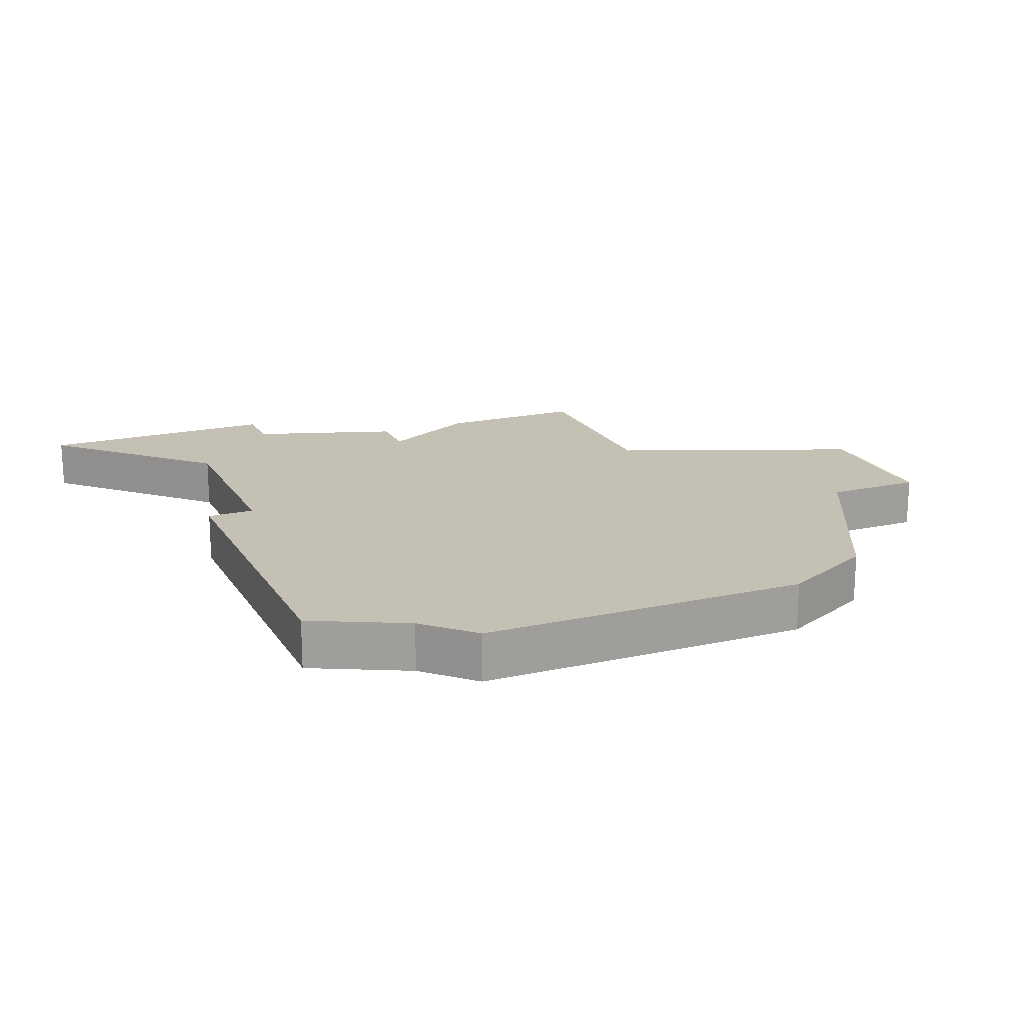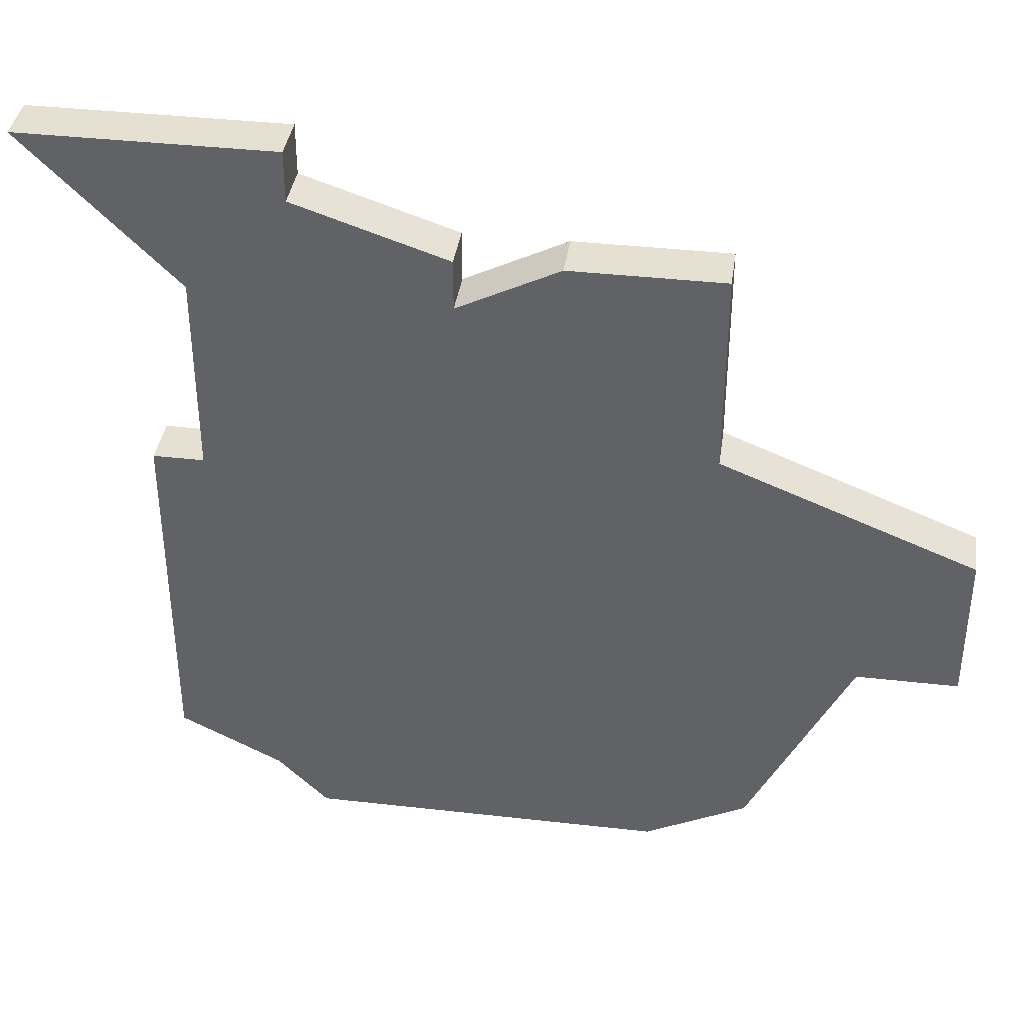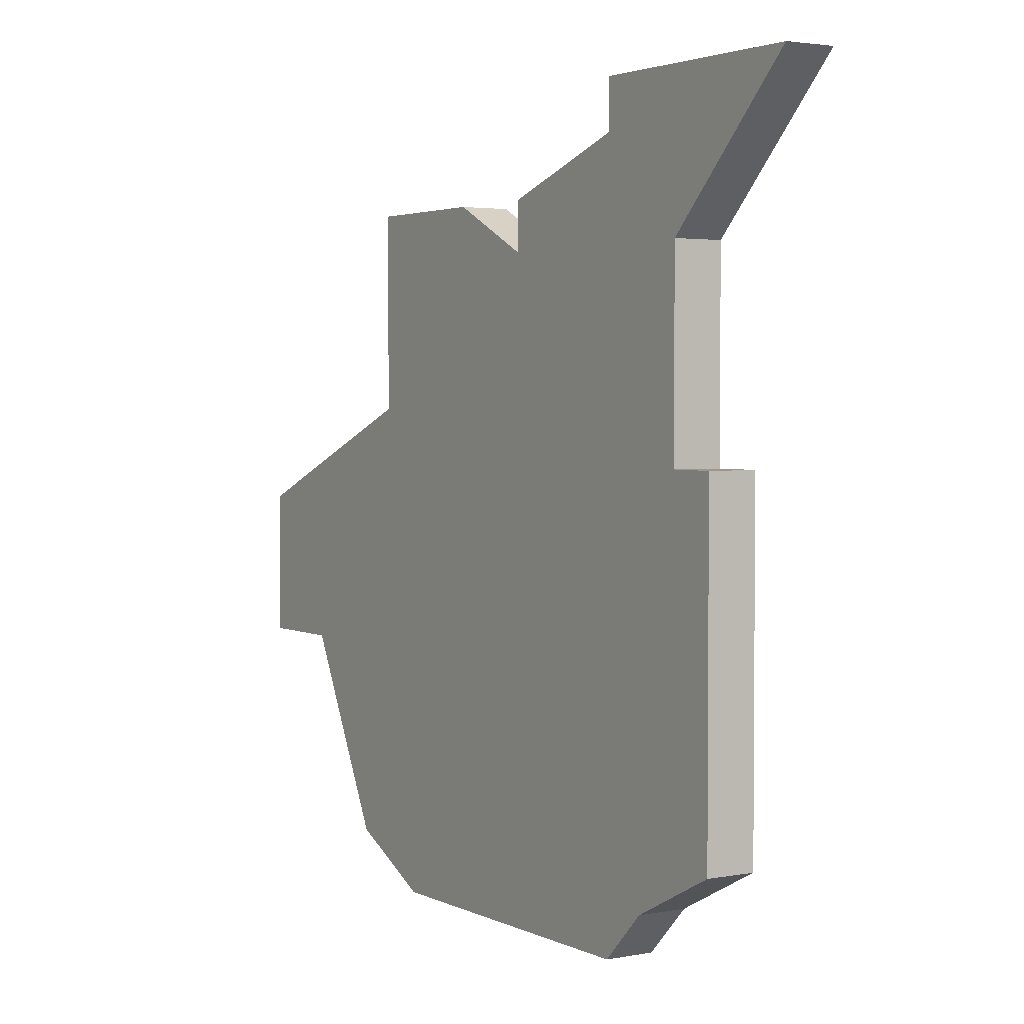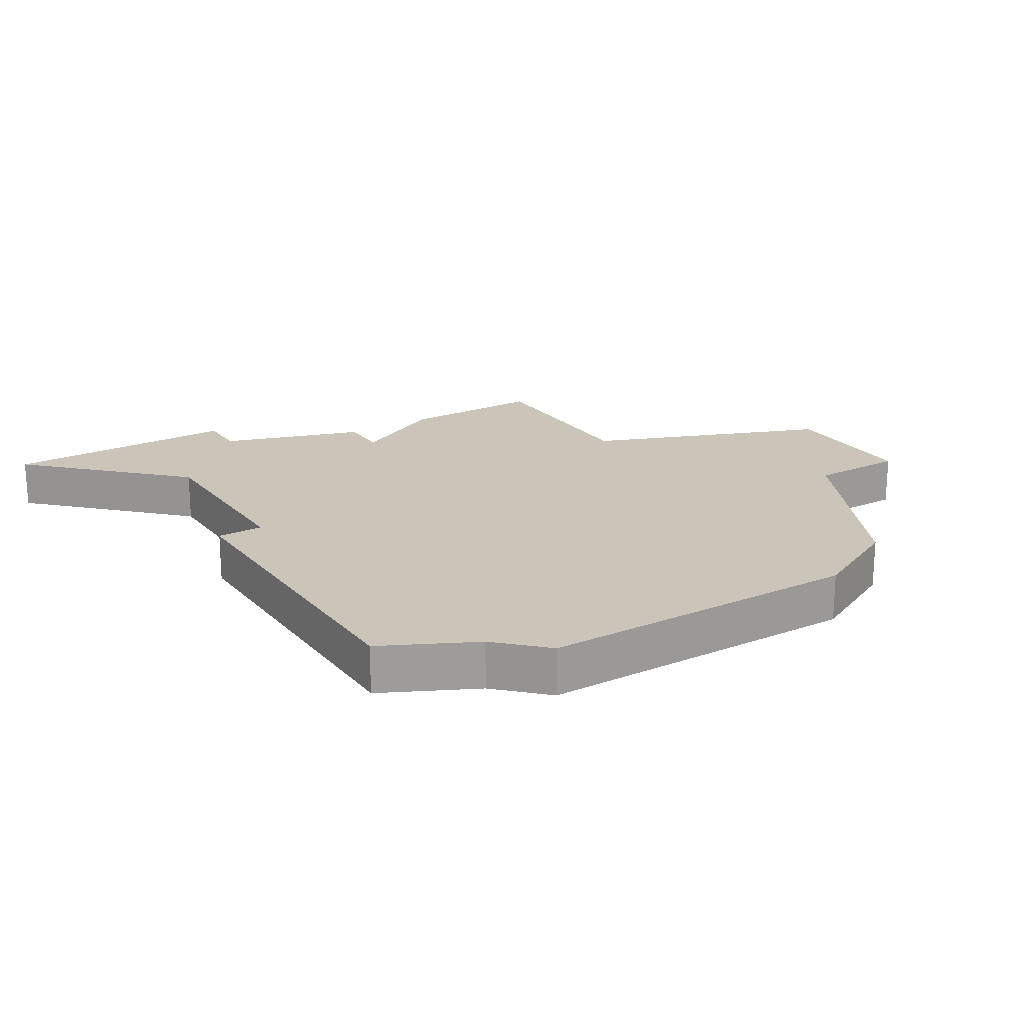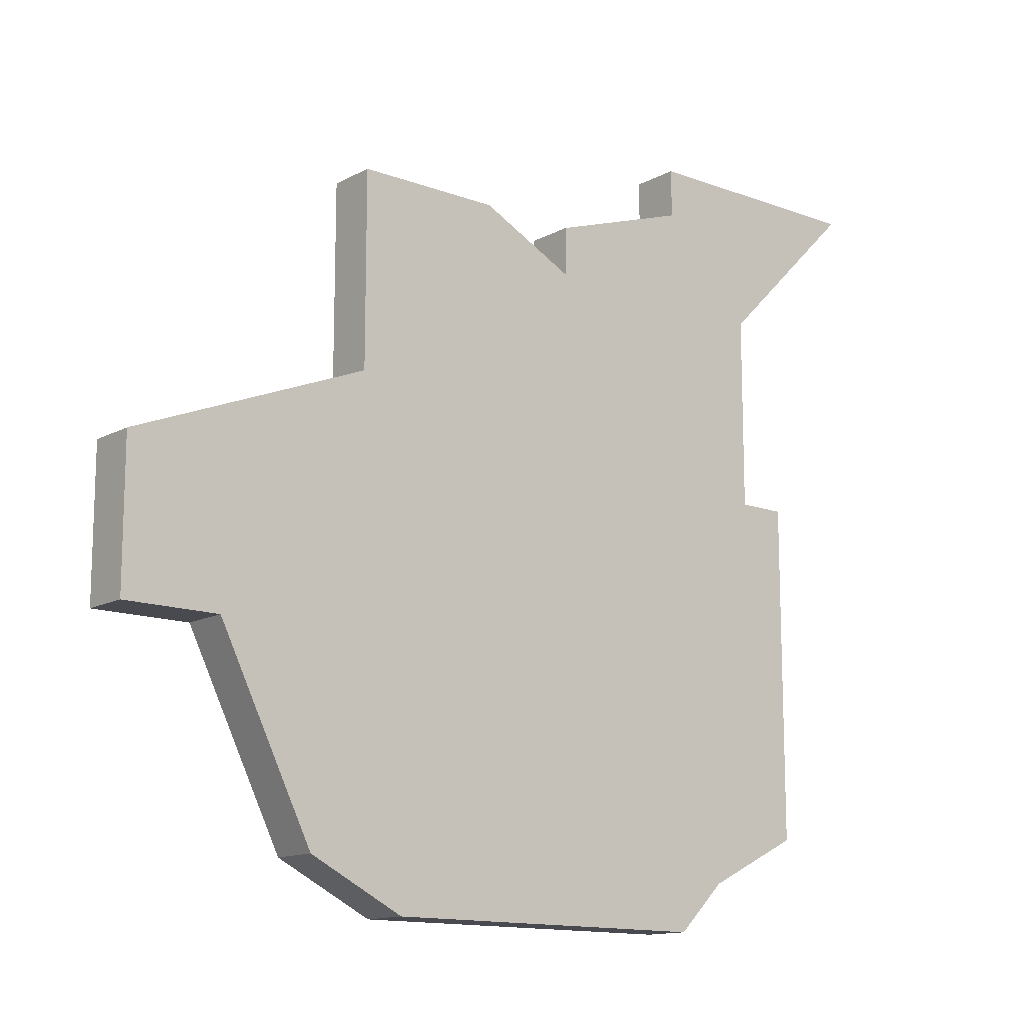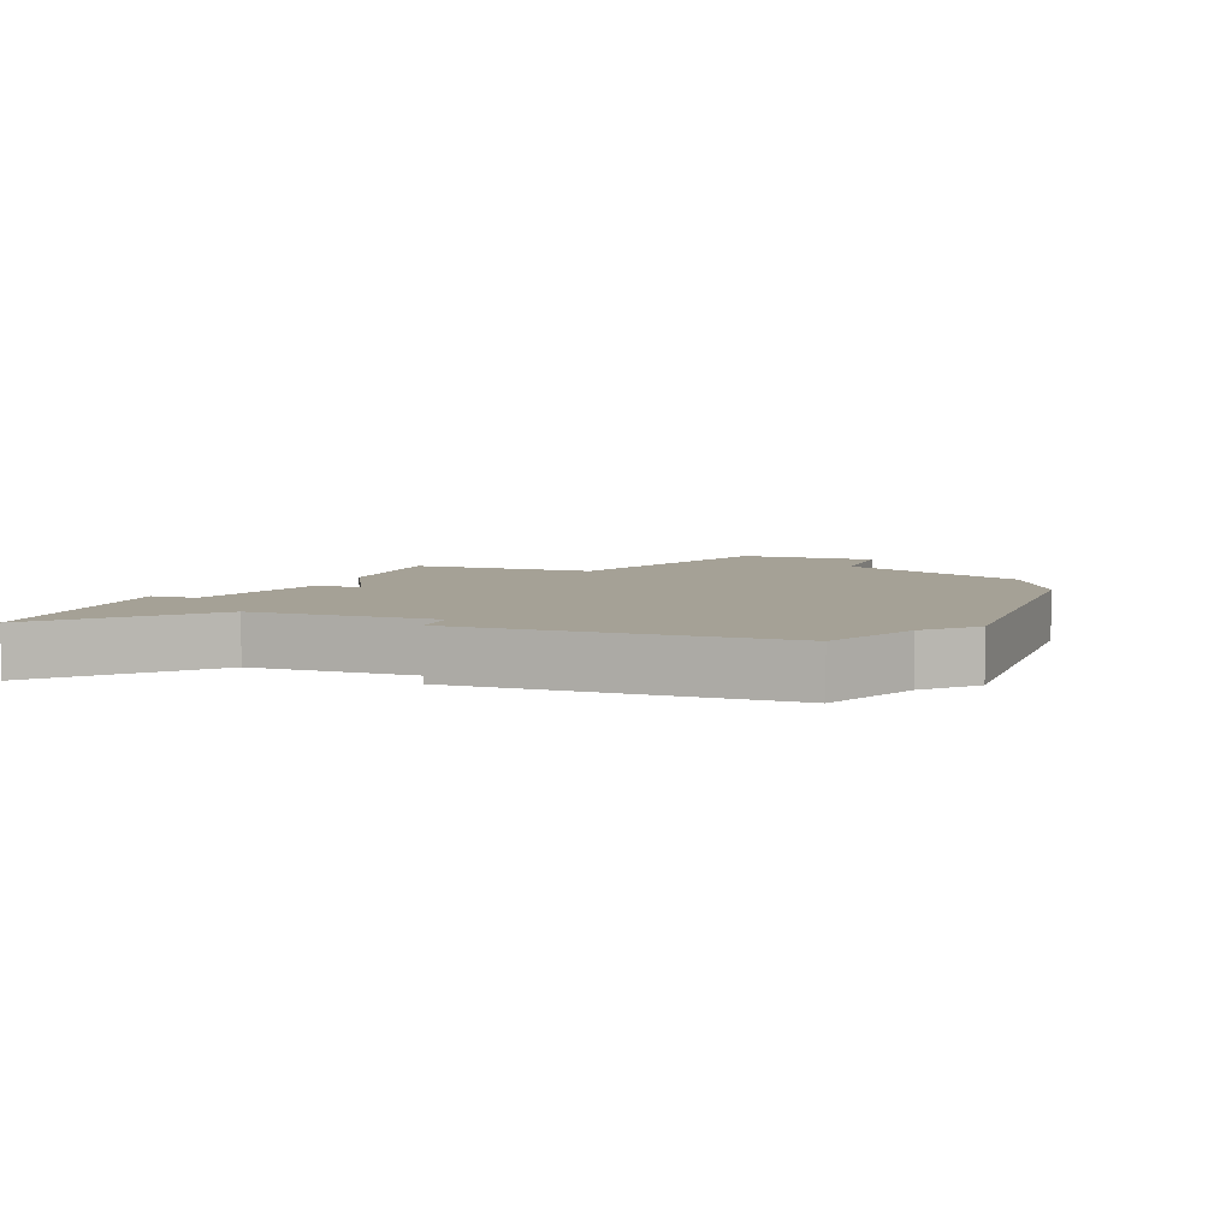
<metadata>
{"format":"obj","ext":"obj","renderer":"f3d","projection":"perspective","resolution":1024,"background":"white","views":[{"elev":18.3,"azim":-22.9,"up":"+Z"},{"elev":38.4,"azim":8.2,"up":"+Y"},{"elev":2.8,"azim":-122.6,"up":"+Y"},{"elev":20.3,"azim":-32.1,"up":"+Z"},{"elev":-13.6,"azim":140.1,"up":"+Y"},{"elev":6.0,"azim":-70.7,"up":"+Z"}]}
</metadata>
<code>
v 3303 -879 0
v 3303 -879 1
v 3303 -883 0
v 3303 -883 1
v 3294 -892 0
v 3294 -892 1
v 3302 -893 0
v 3302 -893 1
v 3293 -884 0
v 3293 -884 1
v 3293 -880 0
v 3293 -880 1
v 3292 -884 0
v 3292 -884 1
v 3292 -879 0
v 3292 -879 1
v 3292 -889 0
v 3292 -889 1
v 3292 -891 0
v 3292 -891 1
v 3300 -879 0
v 3300 -879 1
v 3308 -885 0
v 3308 -885 1
v 3308 -888 0
v 3308 -888 1
v 3290 -877 0
v 3290 -877 1
v 3298 -879 0
v 3298 -879 1
v 3298 -880 0
v 3298 -880 1
v 3306 -888 0
v 3306 -888 1
v 3304 -892 0
v 3304 -892 1
v 3295 -893 0
v 3295 -893 1
v 3295 -877 0
v 3295 -877 1
v 3295 -878 0
v 3295 -878 1
f 5 19 17
f 17 9 5
f 13 9 17
f 5 9 3
f 15 27 39
f 41 31 11
f 11 31 9
f 15 41 11
f 41 15 39
f 37 5 7
f 33 35 7
f 23 25 33
f 3 33 7
f 23 33 3
f 29 31 41
f 1 3 21
f 31 21 3
f 31 3 9
f 3 7 5
f 18 20 6
f 6 10 18
f 18 10 14
f 4 10 6
f 40 28 16
f 12 32 42
f 10 32 12
f 12 42 16
f 40 16 42
f 8 6 38
f 8 36 34
f 34 26 24
f 8 34 4
f 4 34 24
f 42 32 30
f 22 4 2
f 4 22 32
f 10 4 32
f 6 8 4
f 4 24 3
f 3 24 23
f 2 4 1
f 1 4 3
f 22 2 21
f 21 2 1
f 32 22 31
f 31 22 21
f 30 32 29
f 29 32 31
f 42 30 41
f 41 30 29
f 40 42 39
f 39 42 41
f 28 40 27
f 27 40 39
f 16 28 15
f 15 28 27
f 12 16 11
f 11 16 15
f 10 12 9
f 9 12 11
f 14 10 13
f 13 10 9
f 18 14 17
f 17 14 13
f 20 18 19
f 19 18 17
f 6 20 5
f 5 20 19
f 38 6 37
f 37 6 5
f 8 38 7
f 7 38 37
f 36 8 35
f 35 8 7
f 34 36 33
f 33 36 35
f 24 26 23
f 23 26 25
f 26 34 25
f 25 34 33

</code>
